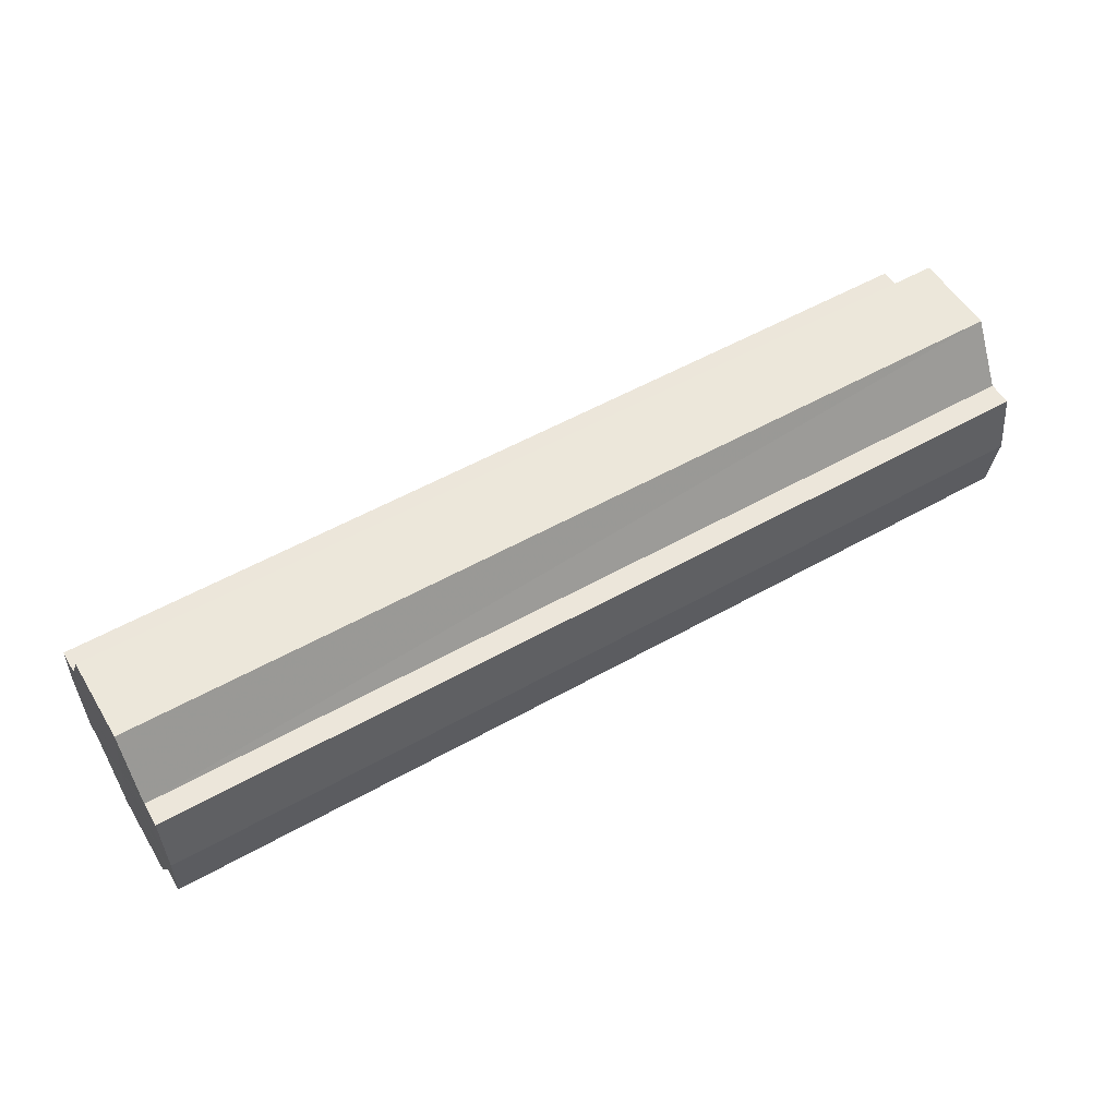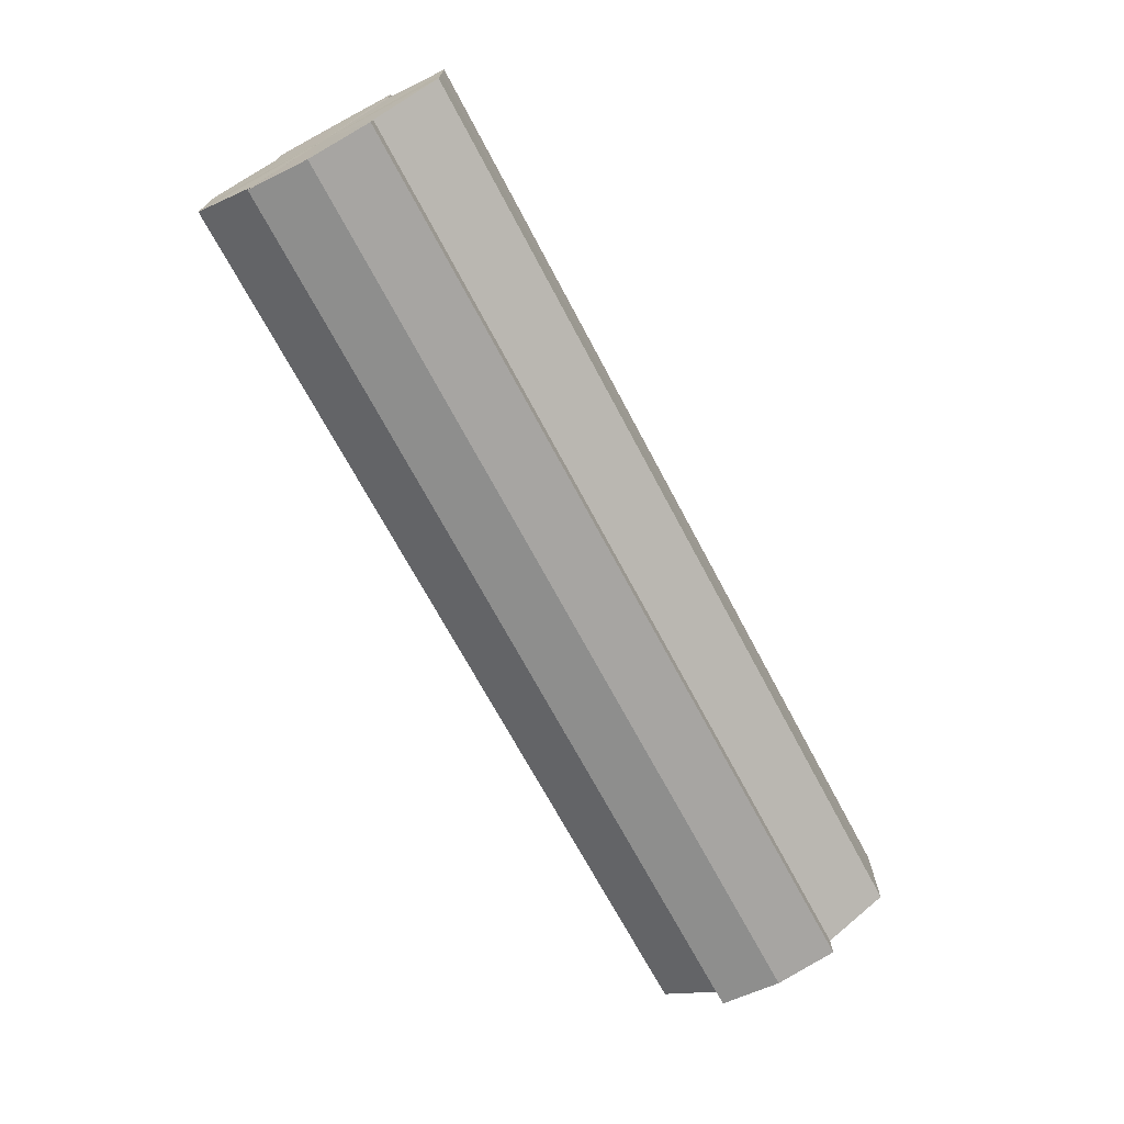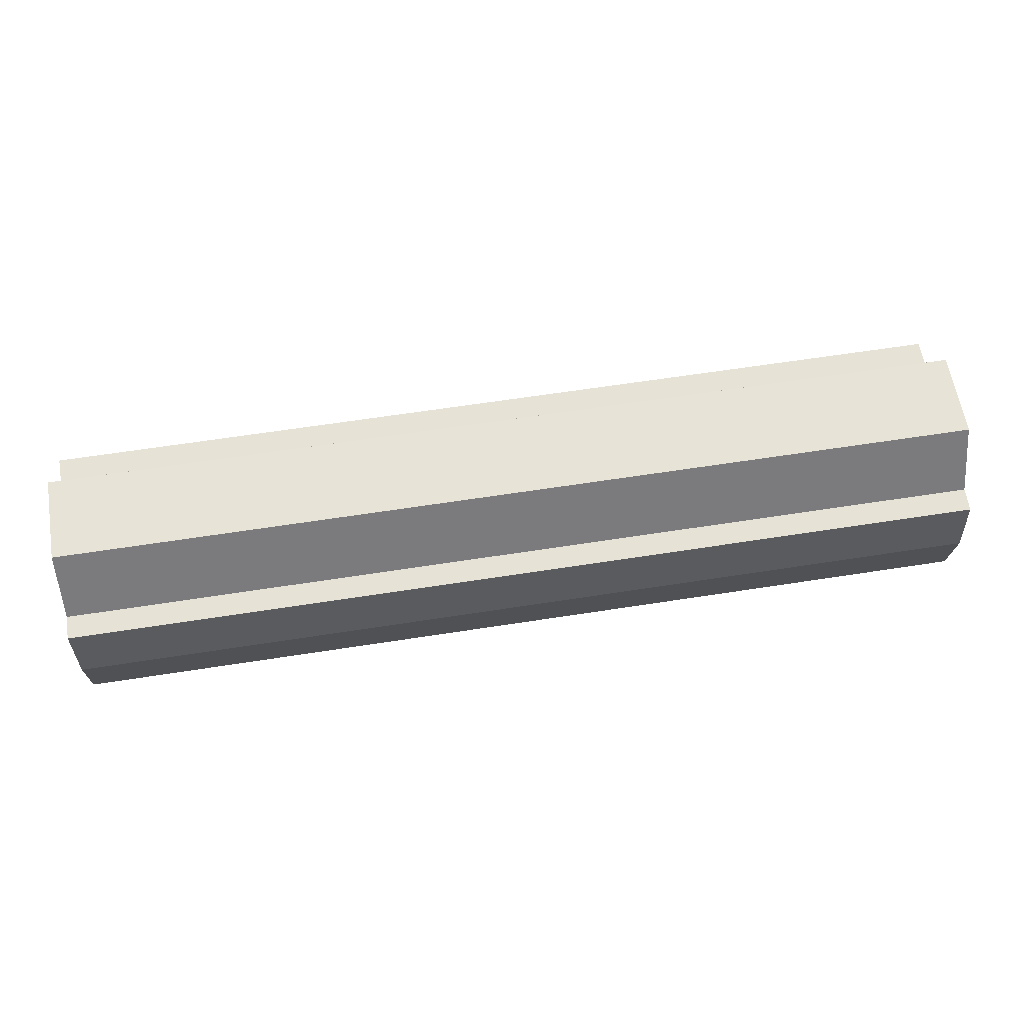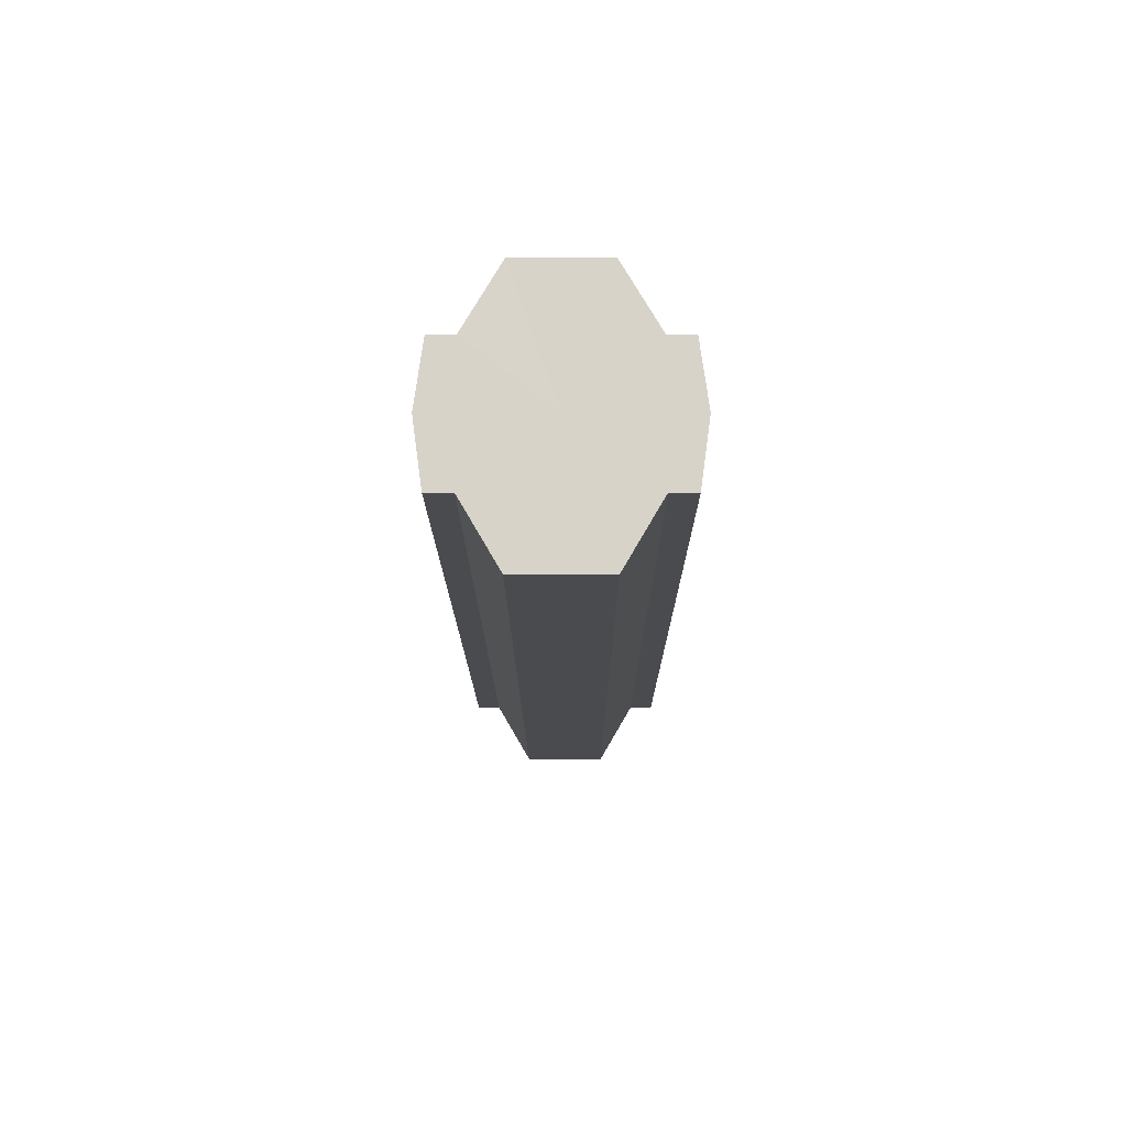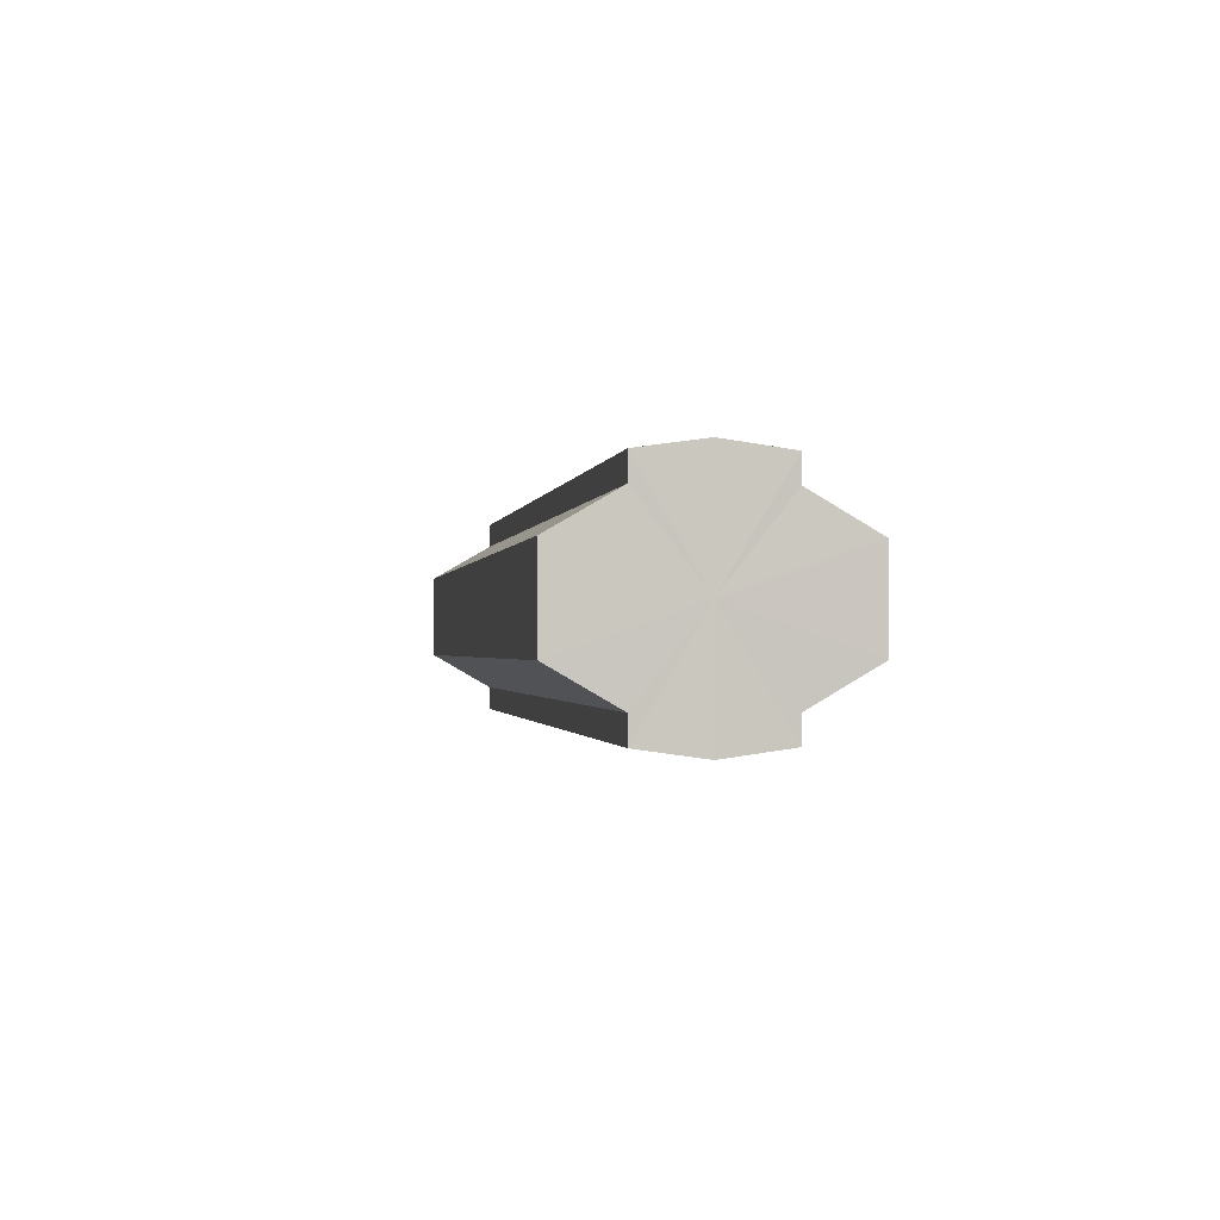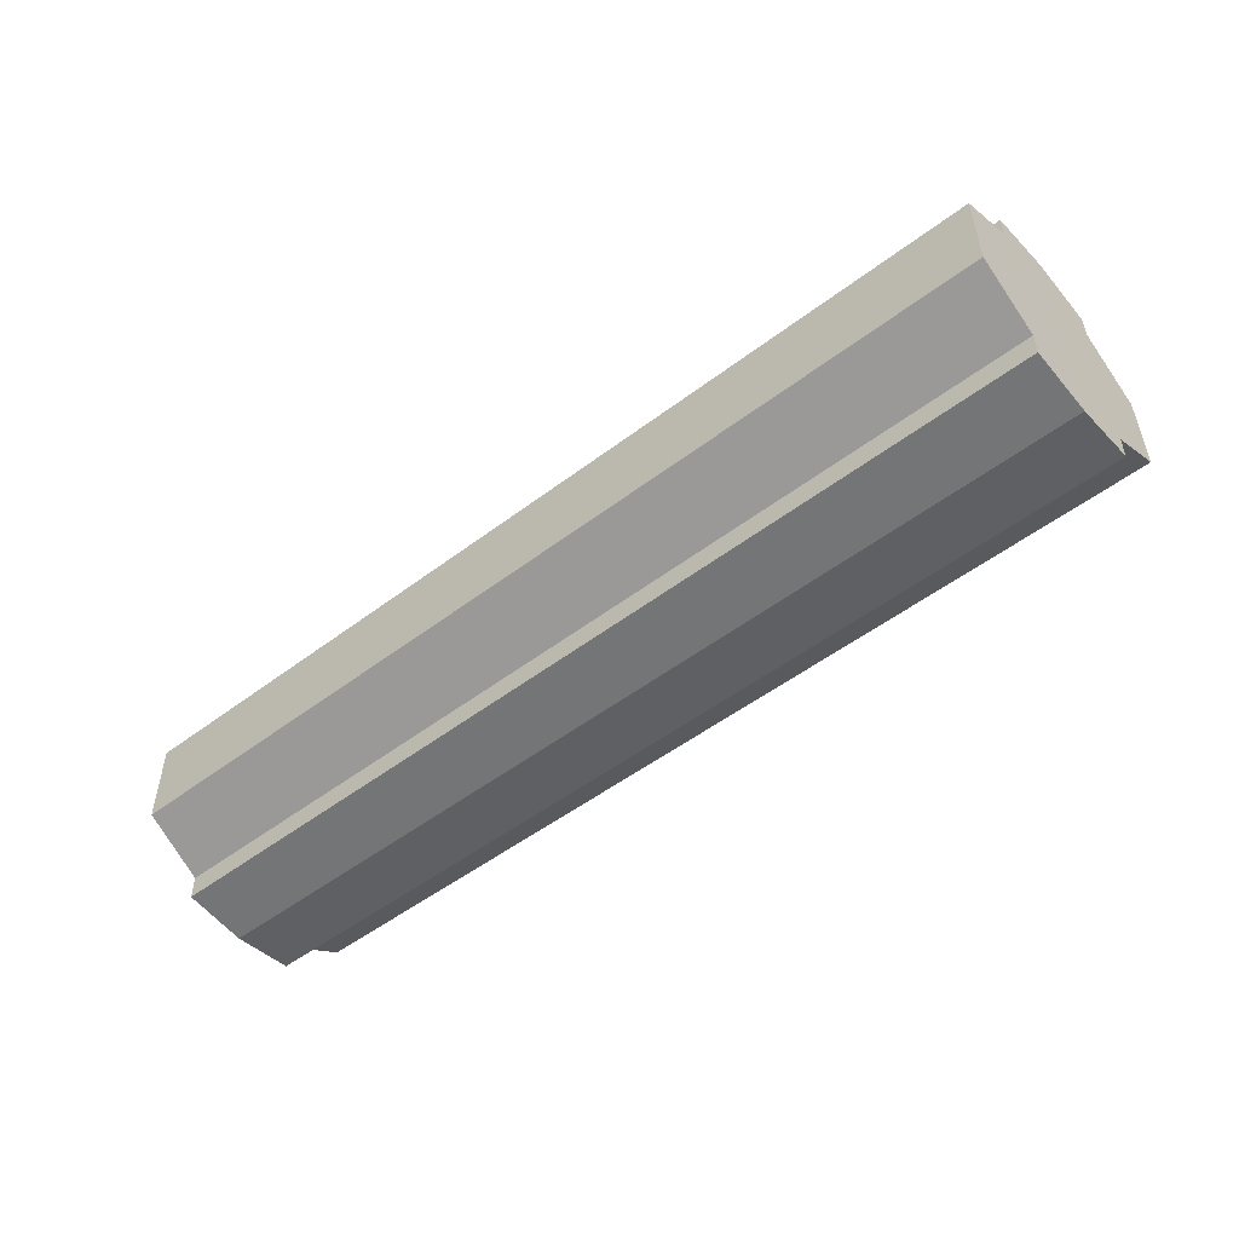
<metadata>
{"format":"obj","ext":"obj","renderer":"f3d","projection":"perspective","resolution":1024,"background":"white","views":[{"elev":54.3,"azim":149.1,"up":"+Y"},{"elev":-69.9,"azim":-62.0,"up":"+Z"},{"elev":62.5,"azim":-9.0,"up":"+Y"},{"elev":-14.0,"azim":-89.8,"up":"+Y"},{"elev":-1.0,"azim":80.9,"up":"+Z"},{"elev":-50.9,"azim":-140.4,"up":"+Z"}]}
</metadata>
<code>
o 3290
v 2254 1888 7.995
v 2254 1888 8.001
v 2253 1888 7.995
v 2254 1888 8.007
v 2253 1888 8.001
v 2254 1888 8.011
v 2253 1888 8.007
v 2254 1888 7.988
v 2253 1888 7.988
v 2254 1888 7.982
v 2253 1888 7.982
v 2254 1888 7.978
v 2253 1888 7.978
v 2254 1888 7.982
v 2253 1888 7.982
v 2254 1888 7.988
v 2253 1888 7.988
v 2254 1888 7.995
v 2253 1888 7.995
v 2254 1888 8.001
v 2253 1888 8.001
v 2254 1888 8.007
v 2253 1888 8.007
v 2254 1888 8.011
v 2253 1888 8.011
v 2254 1888 7.995
v 2254 1888 8.007
v 2254 1888 8.012
v 2254 1888 8.001
v 2254 1888 7.995
v 2254 1888 7.988
v 2254 1888 7.982
v 2254 1888 8.011
v 2253 1888 8.012
v 2253 1888 8.011
v 2254 1888 8.007
v 2253 1888 8.011
v 2254 1888 8.012
v 2254 1888 8.001
v 2254 1888 8.011
v 2254 1888 8.012
v 2254 1888 8.011
v 2253 1888 8.012
v 2254 1888 7.995
v 2254 1888 7.988
v 2254 1888 7.982
v 2254 1888 7.978
v 2254 1888 7.977
v 2254 1888 7.978
v 2253 1888 7.982
v 2253 1888 7.978
v 2253 1888 7.988
v 2254 1888 7.982
v 2253 1888 7.977
v 2253 1888 7.978
v 2253 1888 7.995
v 2254 1888 7.988
v 2253 1888 7.978
v 2254 1888 7.977
v 2253 1888 8.001
v 2254 1888 7.995
v 2254 1888 7.978
v 2254 1888 7.977
v 2254 1888 7.978
v 2253 1888 7.977
v 2253 1888 8.007
v 2254 1888 8.001
v 2253 1888 8.011
v 2254 1888 8.007
v 2254 1888 8.011
v 2254 1888 8.007
v 2254 1888 8.001
v 2253 1888 8.007
v 2254 1888 7.995
v 2253 1888 8.001
v 2254 1888 7.988
v 2253 1888 7.995
v 2254 1888 7.982
v 2253 1888 7.988
v 2254 1888 7.978
v 2253 1888 7.982
v 2253 1888 7.995
v 2253 1888 7.995
v 2253 1888 8.001
v 2253 1888 7.988
v 2253 1888 8.007
v 2253 1888 7.982
v 2253 1888 8.011
v 2253 1888 7.978
v 2253 1888 8.012
v 2253 1888 7.977
v 2253 1888 8.011
v 2253 1888 7.978
v 2253 1888 8.007
v 2253 1888 7.982
v 2253 1888 8.001
v 2253 1888 7.988
v 2253 1888 7.995
f 1 2 3
f 2 4 5
f 4 6 7
f 8 1 9
f 10 8 11
f 12 10 13
f 13 14 15
f 15 16 17
f 17 18 19
f 19 20 21
f 21 22 23
f 23 24 25
f 26 24 27
f 26 28 24
f 26 27 29
f 26 29 30
f 26 30 31
f 26 31 32
f 26 33 28
f 34 33 35
f 26 36 33
f 37 38 34
f 26 39 36
f 40 41 37
f 41 42 43
f 26 44 39
f 26 45 44
f 26 46 45
f 26 47 46
f 26 48 47
f 26 49 48
f 26 32 49
f 50 47 51
f 52 53 50
f 54 49 55
f 56 57 52
f 58 59 54
f 60 61 56
f 62 63 58
f 63 64 65
f 66 67 60
f 68 69 66
f 70 71 68
f 71 72 73
f 72 74 75
f 74 76 77
f 76 78 79
f 78 80 81
f 82 83 84
f 82 85 83
f 82 84 86
f 82 87 85
f 82 86 88
f 82 89 87
f 82 88 90
f 82 91 89
f 82 90 92
f 82 93 91
f 82 92 94
f 82 95 93
f 82 94 96
f 82 97 95
f 82 96 98
f 82 98 97

</code>
